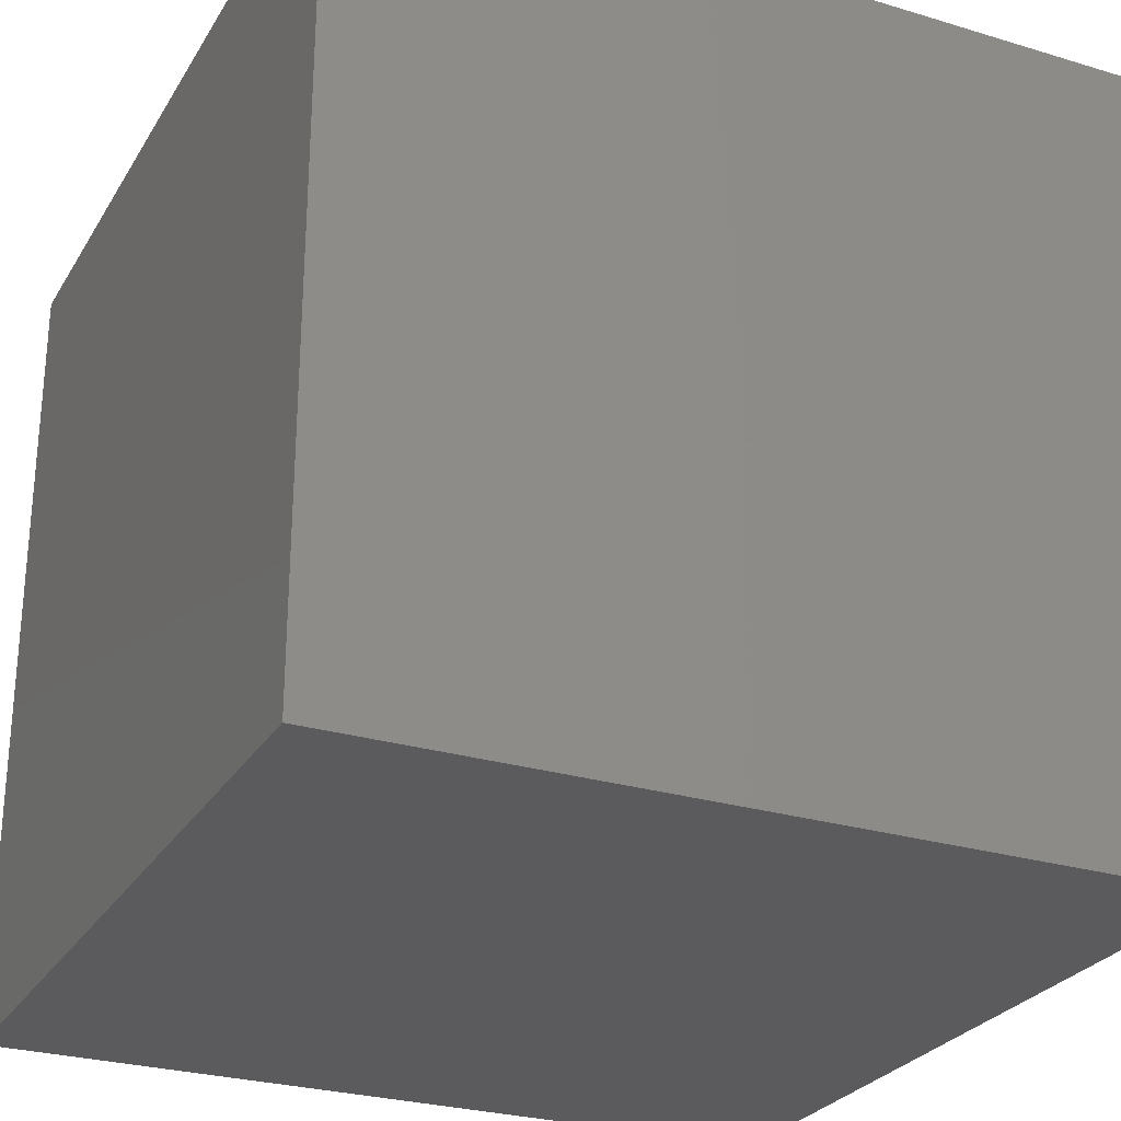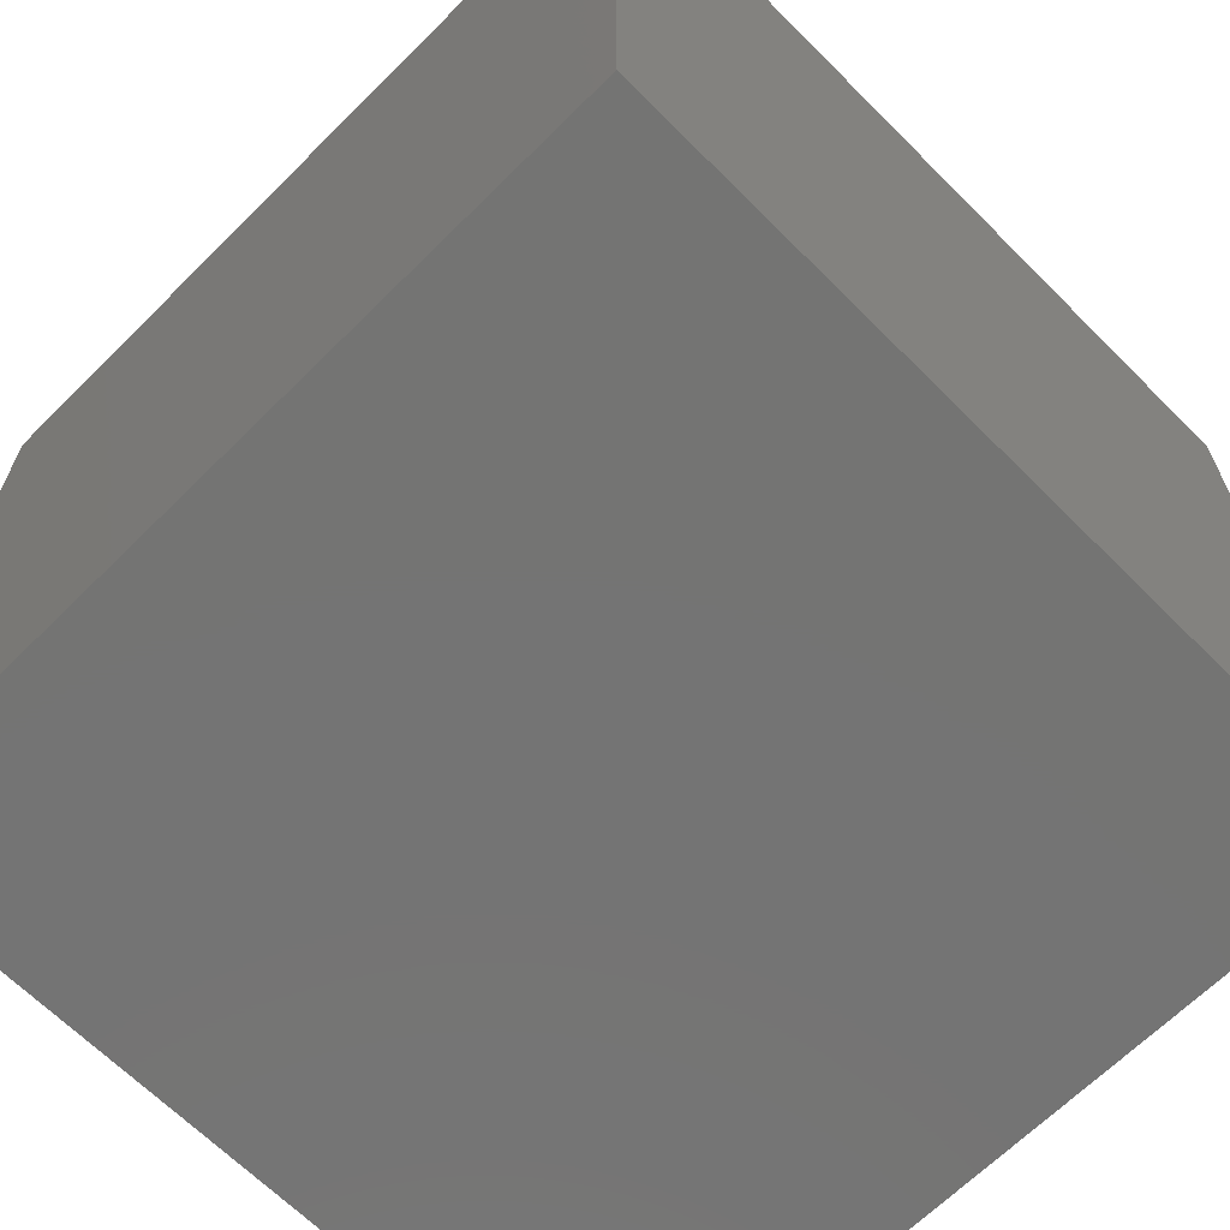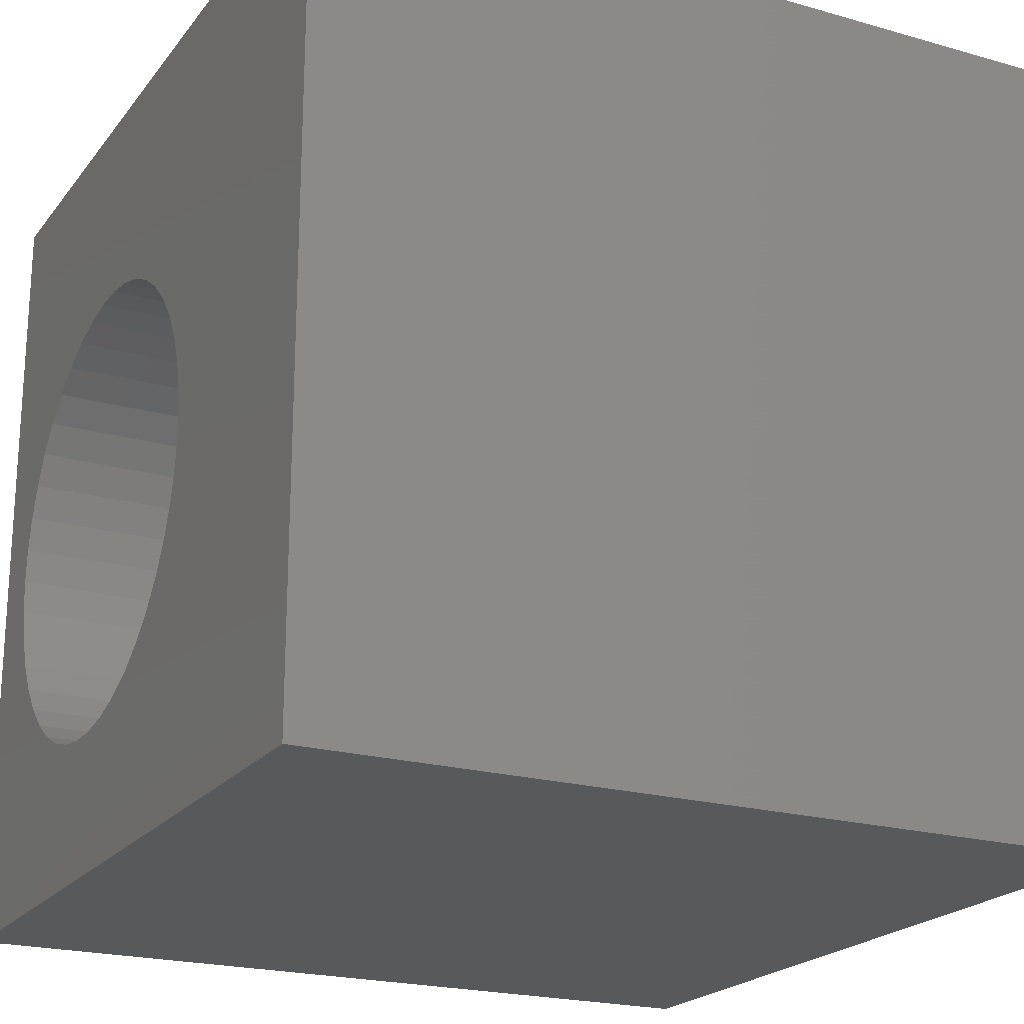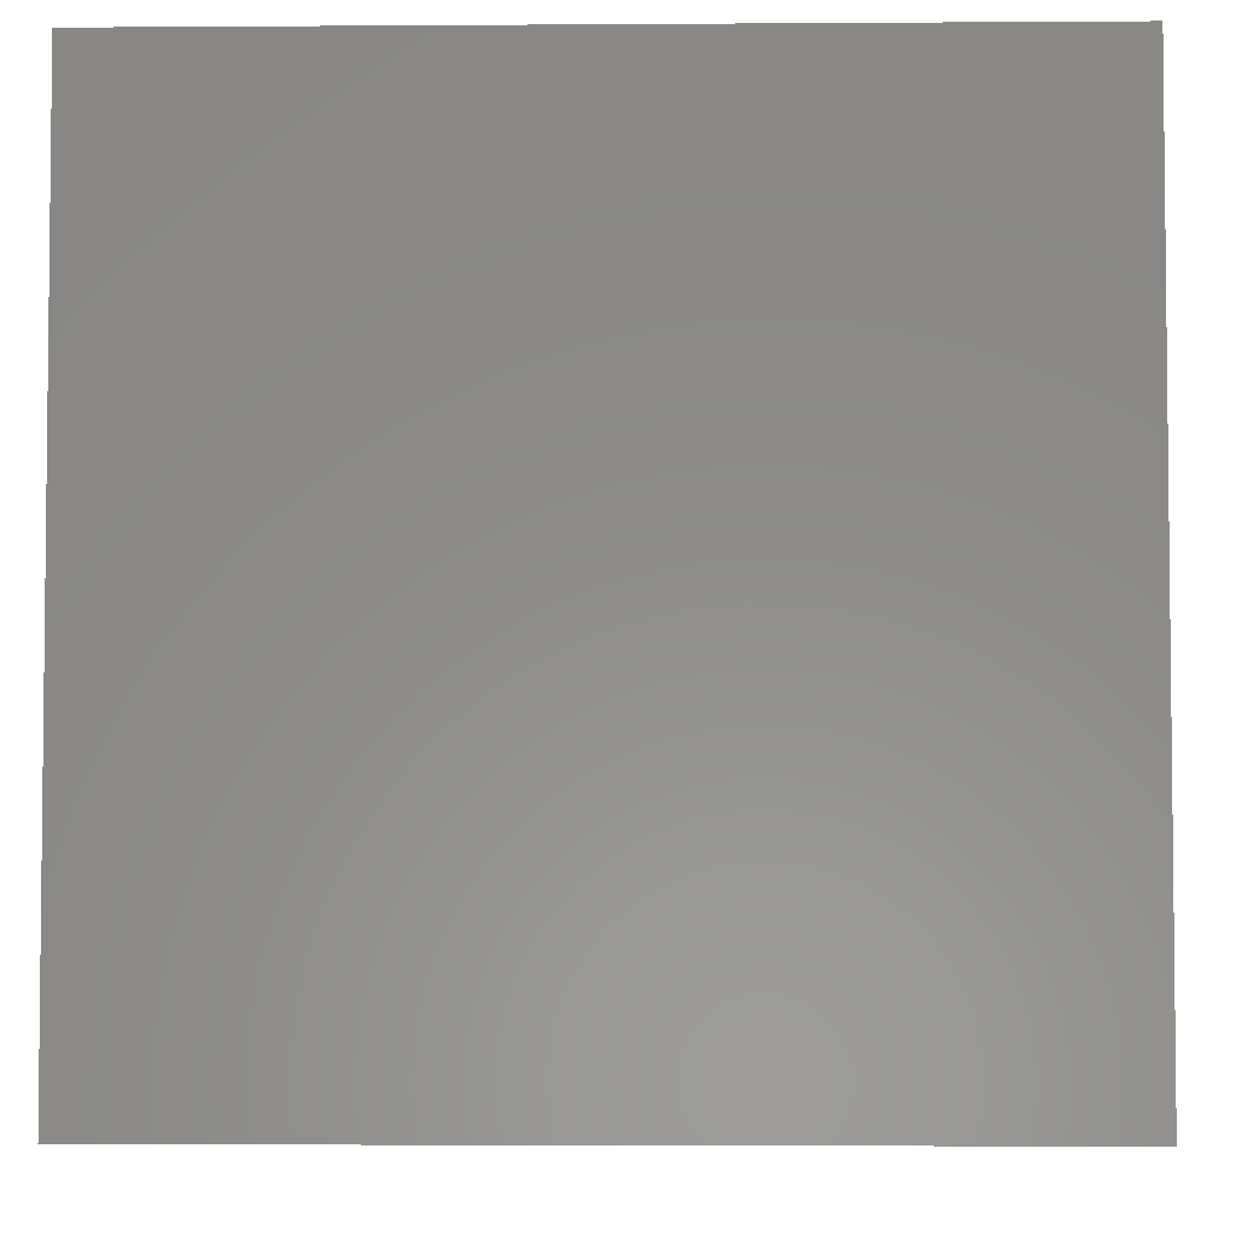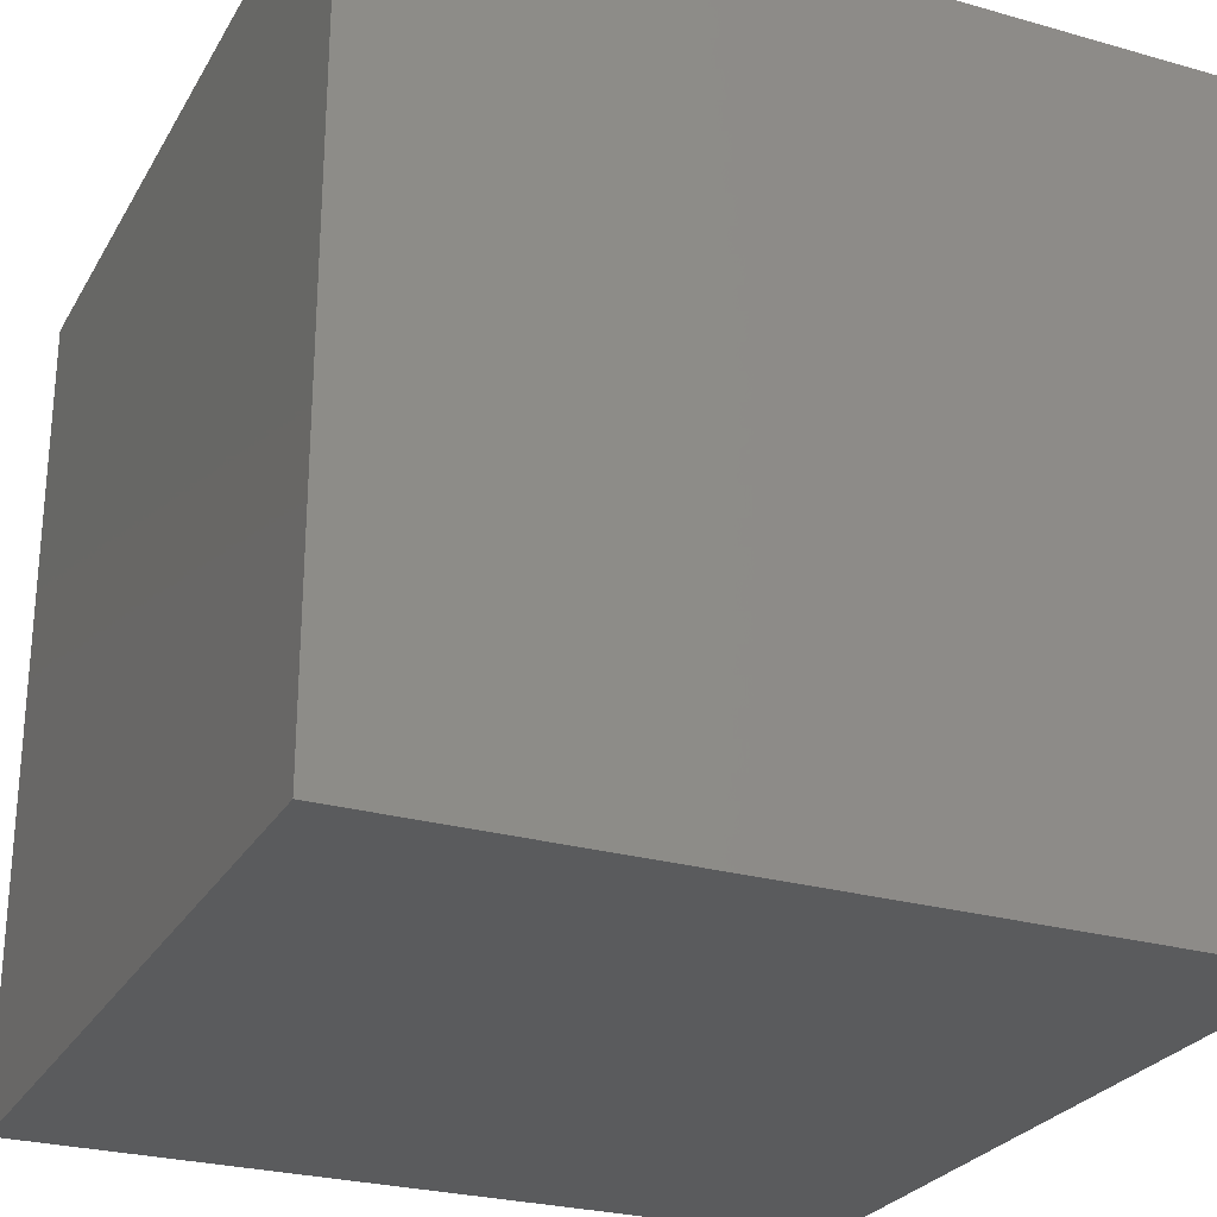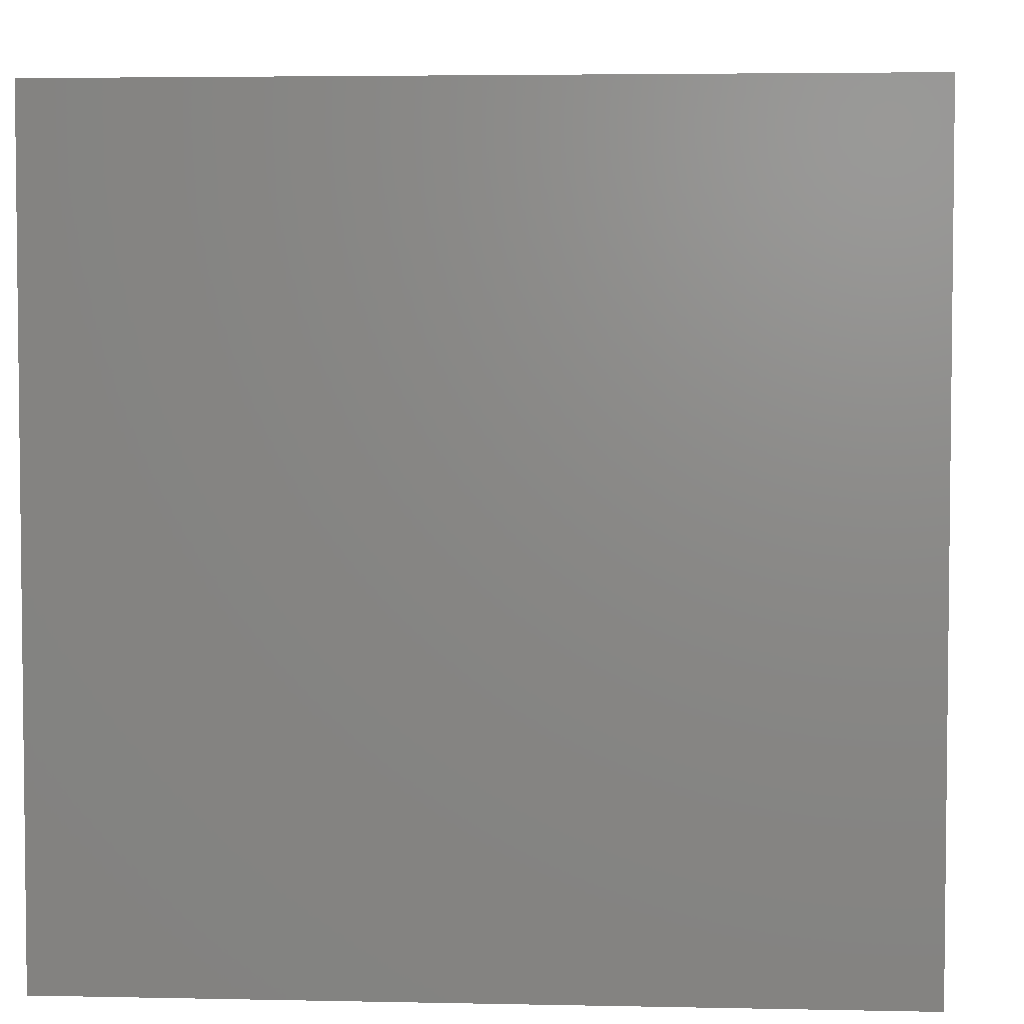
<metadata>
{"format":"stl","ext":"stl","renderer":"f3d","projection":"perspective","resolution":1024,"background":"white","views":[{"elev":-27.2,"azim":-115.0,"up":"+Y"},{"elev":-66.2,"azim":-45.1,"up":"+Z"},{"elev":-21.3,"azim":63.1,"up":"+Y"},{"elev":-4.1,"azim":-88.7,"up":"+Y"},{"elev":-26.5,"azim":-24.0,"up":"+Z"},{"elev":4.1,"azim":-176.0,"up":"+Y"}]}
</metadata>
<code>
# stl→obj: 92 verts, 180 faces
v 0 10 10
v 0 10 0
v 0 0 10
v 0 0 0
v 0.9027 5.457 10
v 1.06 5.856 10
v 5.439 2.364 10
v 5.084 2.122 10
v 10 0 10
v 4.697 1.936 10
v 3.008 1.81 10
v 2.598 1.936 10
v 2.211 2.122 10
v 1.857 2.364 10
v 1.542 2.656 10
v 1.274 6.228 10
v 1.542 6.564 10
v 1.857 6.856 10
v 6.488 4.182 10
v 6.393 3.763 10
v 6.236 3.364 10
v 2.211 7.098 10
v 2.598 7.284 10
v 3.008 7.411 10
v 4.697 7.284 10
v 5.084 7.098 10
v 10 10 10
v 5.439 6.856 10
v 6.021 2.992 10
v 5.753 2.656 10
v 1.274 2.992 10
v 1.06 3.364 10
v 0.9027 3.763 10
v 3.433 7.475 10
v 3.862 7.475 10
v 4.287 7.411 10
v 5.753 6.564 10
v 6.021 6.228 10
v 6.236 5.856 10
v 6.393 5.457 10
v 6.488 5.038 10
v 6.52 4.61 10
v 4.287 1.81 10
v 3.862 1.746 10
v 3.433 1.746 10
v 0.8072 4.182 10
v 0.7751 4.61 10
v 0.8072 5.038 10
v 10 10 0
v 10 0 0
v 6.488 4.182 5.796
v 6.52 4.61 5.796
v 6.488 5.038 5.796
v 6.393 5.457 5.796
v 6.236 5.856 5.796
v 6.021 6.228 5.796
v 5.753 6.564 5.796
v 5.439 6.856 5.796
v 5.084 7.098 5.796
v 4.697 7.284 5.796
v 4.287 7.411 5.796
v 3.862 7.475 5.796
v 3.433 7.475 5.796
v 3.008 7.411 5.796
v 2.598 7.284 5.796
v 2.211 7.098 5.796
v 1.857 6.856 5.796
v 1.542 6.564 5.796
v 1.274 6.228 5.796
v 1.06 5.856 5.796
v 0.9027 5.457 5.796
v 0.8072 5.038 5.796
v 0.7751 4.61 5.796
v 0.8072 4.182 5.796
v 0.9027 3.763 5.796
v 1.06 3.364 5.796
v 1.274 2.992 5.796
v 1.542 2.656 5.796
v 1.857 2.364 5.796
v 2.211 2.122 5.796
v 2.598 1.936 5.796
v 3.008 1.81 5.796
v 3.433 1.746 5.796
v 3.862 1.746 5.796
v 4.287 1.81 5.796
v 4.697 1.936 5.796
v 5.084 2.122 5.796
v 5.439 2.364 5.796
v 5.753 2.656 5.796
v 6.021 2.992 5.796
v 6.236 3.364 5.796
v 6.393 3.763 5.796
f 1 2 3
f 3 2 4
f 5 6 1
f 7 8 9
f 9 8 10
f 3 11 12
f 12 13 3
f 3 13 14
f 3 14 15
f 6 16 1
f 1 16 17
f 1 17 18
f 19 20 9
f 9 20 21
f 18 22 1
f 1 22 23
f 1 23 24
f 25 26 27
f 27 26 28
f 21 29 9
f 9 29 30
f 9 30 7
f 15 31 3
f 3 31 32
f 3 32 33
f 24 34 1
f 1 34 35
f 1 35 27
f 27 35 36
f 27 36 25
f 28 37 27
f 27 37 38
f 27 38 39
f 39 40 27
f 27 40 41
f 27 41 9
f 9 41 42
f 9 42 19
f 10 43 9
f 9 43 44
f 9 44 3
f 3 44 45
f 3 45 11
f 33 46 3
f 3 46 47
f 3 47 1
f 1 47 48
f 1 48 5
f 49 27 50
f 50 27 9
f 2 49 4
f 4 49 50
f 27 49 1
f 1 49 2
f 50 9 4
f 4 9 3
f 51 42 52
f 52 42 41
f 52 41 53
f 53 41 40
f 53 40 54
f 54 40 39
f 54 39 55
f 55 39 38
f 55 38 56
f 56 38 37
f 56 37 57
f 57 37 28
f 57 28 58
f 58 28 26
f 58 26 59
f 59 26 25
f 59 25 60
f 60 25 36
f 60 36 61
f 61 36 35
f 61 35 62
f 62 35 34
f 62 34 63
f 63 34 24
f 63 24 64
f 64 24 23
f 64 23 65
f 65 23 22
f 65 22 66
f 66 22 18
f 66 18 67
f 67 18 17
f 67 17 68
f 68 17 16
f 68 16 69
f 69 16 6
f 69 6 70
f 70 6 5
f 70 5 71
f 71 5 48
f 71 48 72
f 72 48 47
f 72 47 73
f 73 47 46
f 73 46 74
f 74 46 33
f 74 33 75
f 75 33 32
f 75 32 76
f 76 32 31
f 76 31 77
f 77 31 15
f 77 15 78
f 78 15 14
f 78 14 79
f 79 14 13
f 79 13 80
f 80 13 12
f 80 12 81
f 81 12 11
f 81 11 82
f 82 11 45
f 82 45 83
f 83 45 44
f 83 44 84
f 84 44 43
f 84 43 85
f 85 43 10
f 85 10 86
f 86 10 8
f 86 8 87
f 87 8 7
f 87 7 88
f 88 7 30
f 88 30 89
f 89 30 29
f 89 29 90
f 90 29 21
f 90 21 91
f 91 21 20
f 91 20 92
f 92 20 19
f 92 19 51
f 51 19 42
f 66 87 88
f 67 85 66
f 66 85 86
f 66 86 87
f 57 58 88
f 88 58 59
f 88 59 60
f 60 61 88
f 88 61 62
f 88 62 63
f 67 68 85
f 85 68 69
f 85 69 70
f 82 83 72
f 88 89 57
f 57 89 90
f 57 90 56
f 56 90 55
f 63 64 88
f 88 64 65
f 88 65 66
f 70 71 85
f 85 71 72
f 85 72 84
f 84 72 83
f 80 73 74
f 80 77 79
f 79 77 78
f 73 80 72
f 72 80 81
f 72 81 82
f 52 53 51
f 51 53 92
f 90 91 55
f 55 91 92
f 55 92 54
f 54 92 53
f 74 75 80
f 80 75 76
f 80 76 77

</code>
